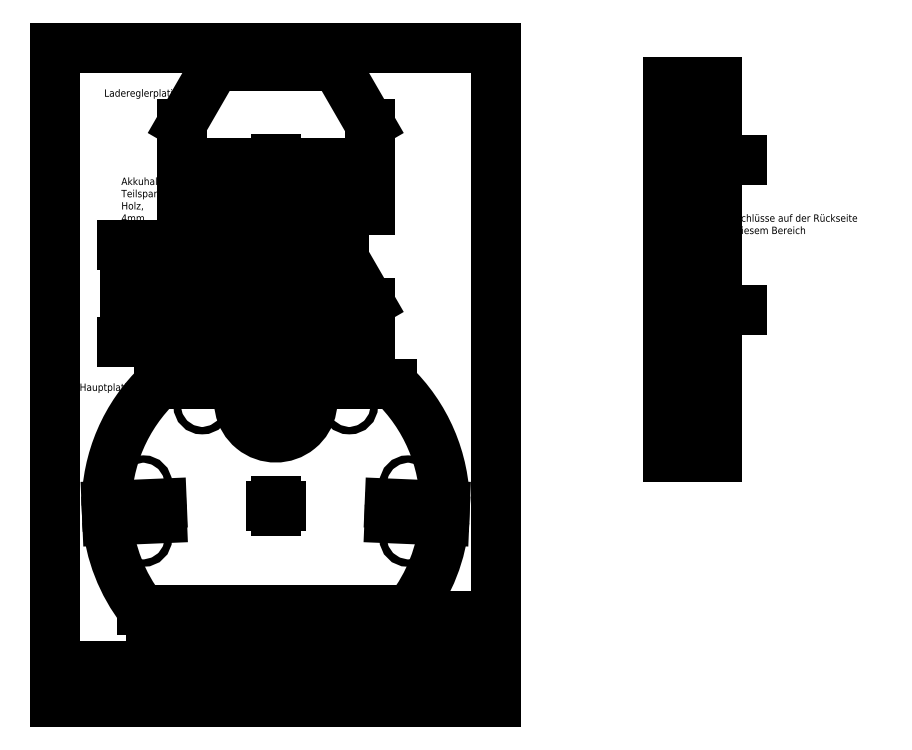
<metadata>
{"format":"dxf","ext":"dxf","renderer":"ezdxf+matplotlib","layout":"modelspace","background":"white","min_lineweight":24,"dpi":150}
</metadata>
<code>
0
SECTION
2
ENTITIES
0
INSERT
8
0
2
Sheet-A4-Vert
10
0
20
0
30
0
41
1
42
1
43
0
50
0
70
1
71
1
44
0
45
0
0
LINE
8
laserlabeling
10
90
20
82
11
90
21
78
0
LINE
8
laserlabeling
10
88
20
80
11
92
21
80
0
INSERT
8
0
2
Schiene-0
10
90
20
123
30
0
41
1
42
1
43
0
50
0
70
1
71
1
44
0
45
0
0
LINE
8
0
10
90
20
32.8
11
141
21
32.8
0
LINE
8
0
10
90
20
32.8
11
39
21
32.8
0
LINE
8
0
10
90
20
36.8
11
39
21
36.8
0
LINE
8
0
10
90
20
36.8
11
141
21
36.8
0
LINE
8
0
10
39
20
36.8
11
39
21
32.8
0
LINE
8
0
10
141
20
36.8
11
141
21
32.8
0
INSERT
8
0
2
PCB-Outline
10
90
20
80
30
0
41
1
42
1
43
0
50
0
70
1
71
1
44
0
45
0
0
CIRCLE
8
0
10
61.95
20
160
40
9.35
0
CIRCLE
8
0
10
80.65
20
160
40
9.35
0
CIRCLE
8
0
10
99.35
20
160
40
9.35
0
CIRCLE
8
0
10
118
20
160
40
9.35
0
CIRCLE
8
0
10
71.3
20
176.2
40
9.35
0
CIRCLE
8
0
10
90
20
176.2
40
9.35
0
CIRCLE
8
0
10
108.7
20
176.2
40
9.35
0
DIMENSION
8
0
2
*D1
10
38.7
20
150.6
30
0
11
36.83
21
168.1
31
0
70
32
71
5
72
0
3
Standard
53
0
210
0
220
0
230
1
13
71.3
23
185.5
33
0
14
61.95
24
150.6
34
0
50
90
0
ARC
8
0
10
61.95
20
160
40
9.35
50
205.3
51
334.7
0
ARC
8
0
10
80.65
20
160
40
9.35
50
205.3
51
334.7
0
ARC
8
0
10
99.35
20
160
40
9.35
50
205.3
51
334.7
0
ARC
8
0
10
118
20
160
40
9.35
50
205.3
51
334.7
0
LINE
8
0
10
107.8
20
156
11
109.6
21
156
0
LINE
8
0
10
89.1
20
156
11
90.9
21
156
0
LINE
8
0
10
70.4
20
156
11
72.2
21
156
0
LINE
8
0
10
126.5
20
156
11
128.3
21
156
0
LINE
8
0
10
90
20
160
11
90
21
159
0
LINE
8
0
10
82.35
20
160
11
96.7
21
160
0
LINE
8
0
10
53.5
20
156
11
51.7
21
156
0
LINE
8
0
10
51.7
20
147
11
128.3
21
147
0
DIMENSION
8
0
2
*D2
10
128.3
20
140
30
0
11
90
21
141.9
31
0
70
32
71
5
72
0
3
Standard
53
0
210
0
220
0
230
1
13
51.7
23
147
33
0
14
128.3
24
147
34
0
0
DIMENSION
8
0
2
*D3
10
118
20
188
30
0
11
108.7
21
189.9
31
0
70
32
71
5
72
0
3
Standard
53
0
210
0
220
0
230
1
13
99.35
23
176.2
33
0
14
118
24
176.2
34
0
0
LINE
8
0
10
108.7
20
160
11
108.7
21
160
0
LINE
8
0
10
108.7
20
160
11
108.7
21
160
0
LINE
8
0
10
108.7
20
160
11
108.7
21
160
0
LINE
8
0
10
65.32
20
186.5
11
114.7
21
186.5
0
LINE
8
0
10
128.3
20
162.9
11
128.3
21
147
0
LINE
8
0
10
114.7
20
186.5
11
128.3
21
162.9
0
LINE
8
0
10
51.7
20
162.9
11
51.7
21
147
0
LINE
8
0
10
65.32
20
186.5
11
51.7
21
162.9
0
LINE
8
0
10
90
20
147
11
90
21
186.5
0
DIMENSION
8
0
2
*D4
10
28.7
20
147
30
0
11
26.82
21
166.8
31
0
70
32
71
5
72
0
3
Standard
53
0
210
0
220
0
230
1
13
65.32
23
186.5
33
0
14
51.7
24
147
34
0
50
90
0
LINE
8
0
10
51.7
20
220
11
128.3
21
220
0
LINE
8
0
10
65.32
20
259.5
11
114.7
21
259.5
0
LINE
8
0
10
128.3
20
235.9
11
128.3
21
220
0
LINE
8
0
10
114.7
20
259.5
11
128.3
21
235.9
0
LINE
8
0
10
51.7
20
235.9
11
51.7
21
220
0
LINE
8
0
10
65.32
20
259.5
11
51.7
21
235.9
0
LINE
8
0
10
108.7
20
213
11
108.7
21
213
0
LINE
8
0
10
108.7
20
213
11
108.7
21
213
0
LINE
8
0
10
108.7
20
213
11
108.7
21
213
0
LINE
8
0
10
90
20
220
11
90
21
221.5
0
ARC
8
0
10
61.95
20
218
40
9.35
50
205.3
51
334.7
0
ARC
8
0
10
80.65
20
218
40
9.35
50
205.3
51
334.7
0
ARC
8
0
10
99.35
20
218
40
9.35
50
205.3
51
334.7
0
ARC
8
0
10
118
20
218
40
9.35
50
205.3
51
334.7
0
LINE
8
0
10
107.8
20
214
11
109.6
21
214
0
LINE
8
0
10
89.1
20
214
11
90.9
21
214
0
LINE
8
0
10
70.4
20
214
11
72.2
21
214
0
LINE
8
0
10
126.5
20
214
11
128.3
21
214
0
LINE
8
0
10
53.5
20
214
11
51.7
21
214
0
LINE
8
0
10
90
20
208
11
90
21
205
0
MTEXT
8
0
10
20
20
250
30
0
40
3
41
34.33
71
1
72
1
1
Ladereglerplatine
7
standard
210
0
220
0
230
1
50
0
73
2
44
1
0
MTEXT
8
0
10
27
20
214
30
0
40
3
41
21.33
71
1
72
1
1
Akkuhalter\PTeilspant
7
standard
210
0
220
0
230
1
50
0
73
2
44
1
0
MTEXT
8
0
10
10
20
130
30
0
40
3
41
24.33
71
1
72
1
1
Hauptplatine
7
standard
210
0
220
0
230
1
50
0
73
2
44
1
0
MTEXT
8
0
10
30
20
10
30
0
40
6
41
46.67
71
1
72
1
1
PCB-Shapes
7
standard
210
0
220
0
230
1
50
0
73
2
44
1
0
MTEXT
8
0
10
156
20
13
30
0
40
3
41
19.33
71
1
72
1
1
27.090.2014
7
standard
210
0
220
0
230
1
50
0
73
2
44
1
0
LINE
8
0
10
94
20
205
11
94
21
201
0
LINE
8
0
10
86
20
205
11
86
21
201
0
LINE
8
0
10
75.3
20
205
11
75.3
21
201
0
LINE
8
0
10
67.3
20
205
11
67.3
21
201
0
LINE
8
0
10
104.7
20
205
11
104.7
21
201
0
LINE
8
0
10
112.7
20
205
11
112.7
21
201
0
LINE
8
0
10
56.6
20
205
11
56.6
21
201
0
LINE
8
0
10
123.4
20
205
11
123.4
21
201
0
LINE
8
0
10
51.7
20
214
11
51.7
21
201
0
LINE
8
0
10
128.3
20
214
11
128.3
21
201
0
LINE
8
0
10
51.7
20
201
11
56.6
21
201
0
LINE
8
0
10
67.3
20
201
11
75.3
21
201
0
LINE
8
0
10
86
20
201
11
94
21
201
0
LINE
8
0
10
104.7
20
201
11
112.7
21
201
0
LINE
8
0
10
123.4
20
201
11
128.3
21
201
0
LINE
8
0
10
112.7
20
205
11
123.4
21
205
0
LINE
8
0
10
94
20
205
11
104.7
21
205
0
LINE
8
0
10
75.3
20
205
11
86
21
205
0
LINE
8
0
10
56.6
20
205
11
67.3
21
205
0
MTEXT
8
0
10
151
20
34
30
0
40
3
41
9
71
1
72
1
1
KwD1
7
standard
210
0
220
0
230
1
50
0
73
2
44
1
0
LEADER
8
0
3
Standard
71
1
72
0
73
3
74
0
75
0
40
1
41
10
76
2
76
2
10
141
20
35
30
0
10
160
20
35
30
0
0
MTEXT
8
0
10
27
20
204
30
0
40
3
41
19.75
71
1
72
1
1
Holz, 4mm
7
standard
210
0
220
0
230
1
50
0
73
2
44
1
0
MTEXT
8
0
10
3
20
6
30
0
40
3
41
13.67
71
1
72
1
1
various
7
standard
210
0
220
0
230
1
50
0
73
2
44
1
0
MTEXT
8
0
10
24
20
192
30
0
40
3
41
46.25
71
1
72
1
1
Akkuanordnung Schnitt
7
standard
210
0
220
0
230
1
50
0
73
2
44
1
0
LINE
8
0
10
250
20
100
11
250
21
253
0
LINE
8
0
10
270
20
100
11
270
21
253
0
LINE
8
0
10
250
20
253
11
270
21
253
0
LINE
8
0
10
250
20
100
11
270
21
100
0
MTEXT
8
0
10
240
20
260
30
0
40
3
41
37.58
71
1
72
1
1
Streichelsensor 2x
7
standard
210
0
220
0
230
1
50
0
73
2
44
1
0
LINE
8
0
10
280
20
221
11
272
21
221
0
LINE
8
0
10
280
20
160
11
272
21
160
0
MTEXT
8
0
10
273
20
199
30
0
40
3
41
61.08
71
1
72
1
1
Anschlüsse auf der Rückseite\Pin diesem Bereich
7
standard
210
0
220
0
230
1
50
0
73
2
44
1
0
ENDSEC
0
EOF

</code>
